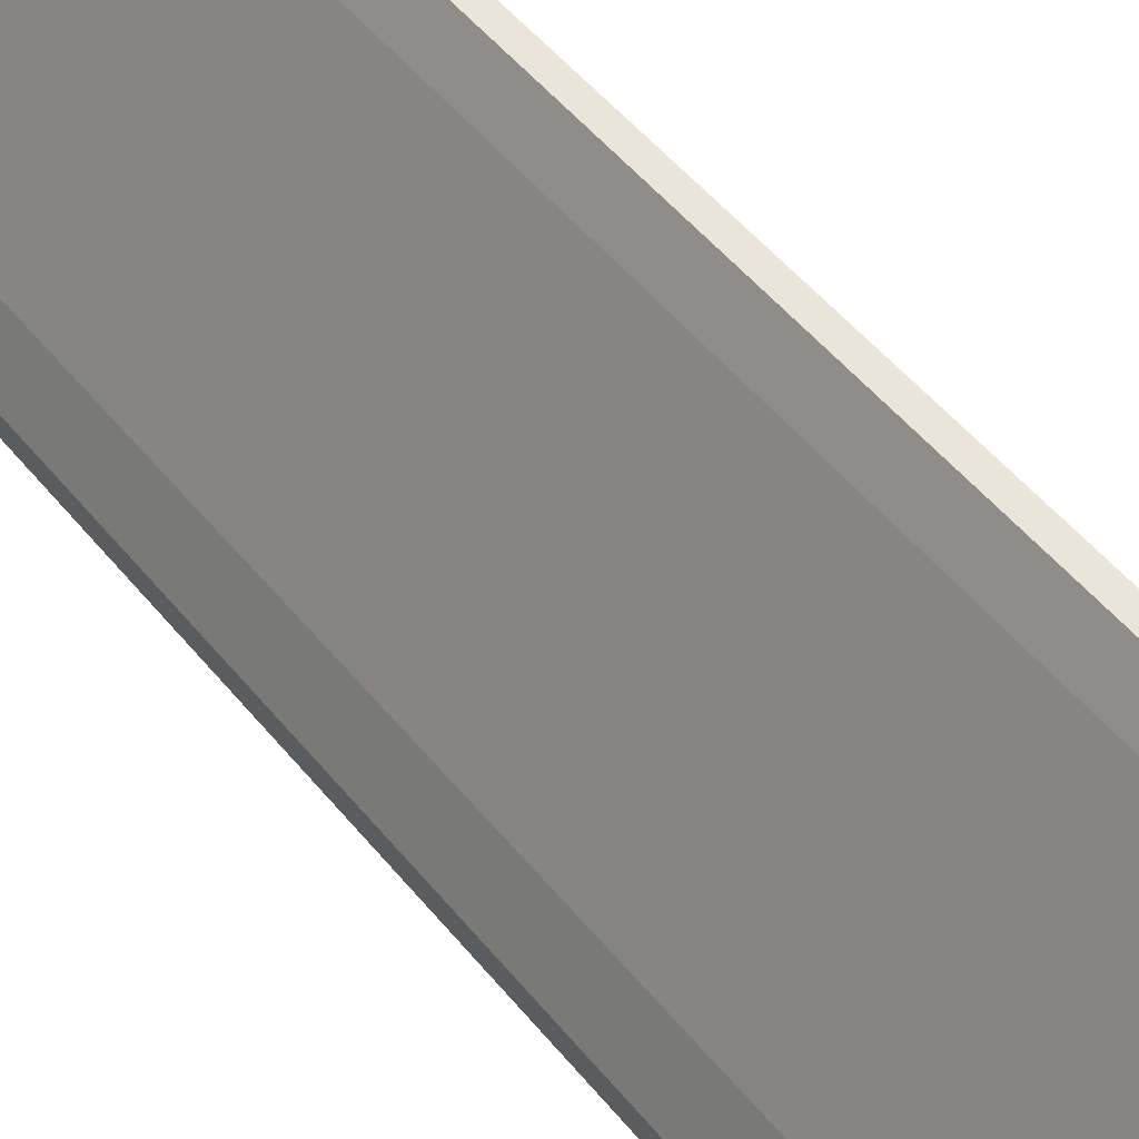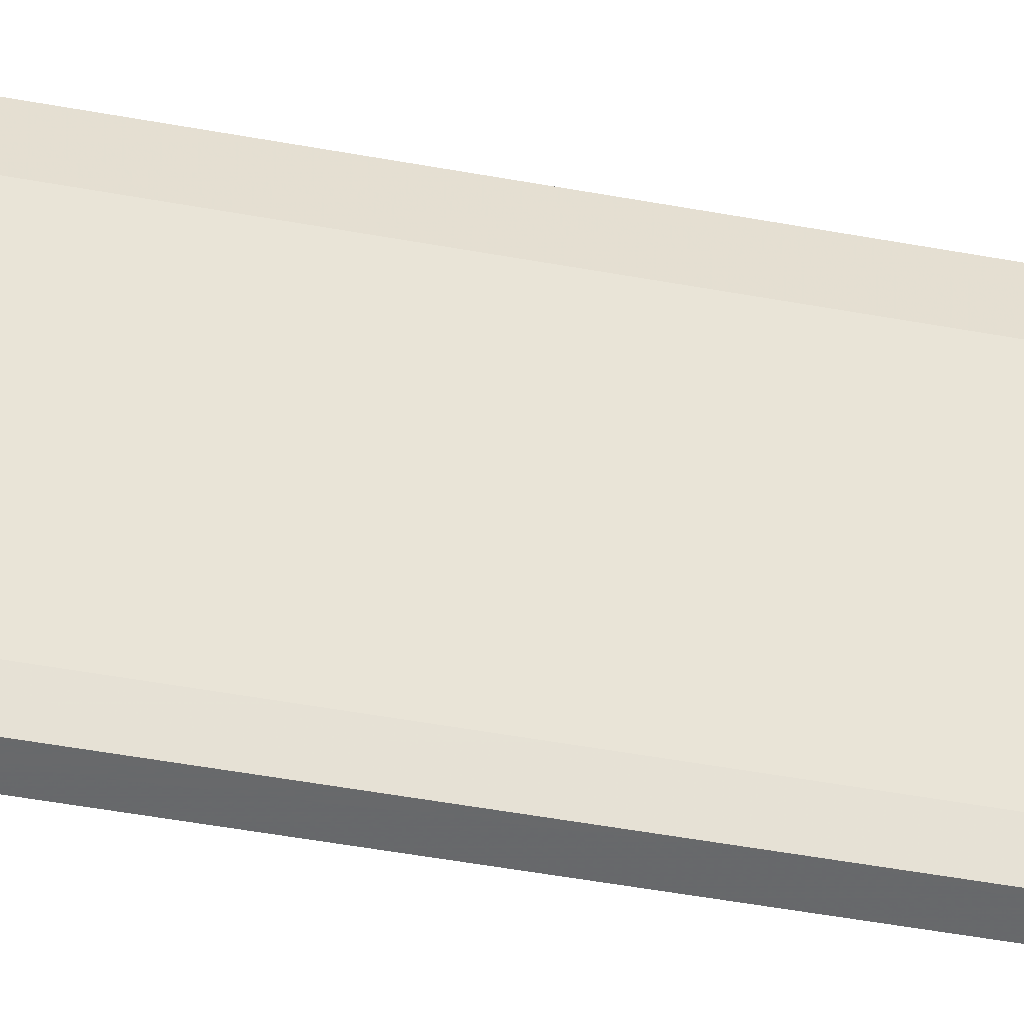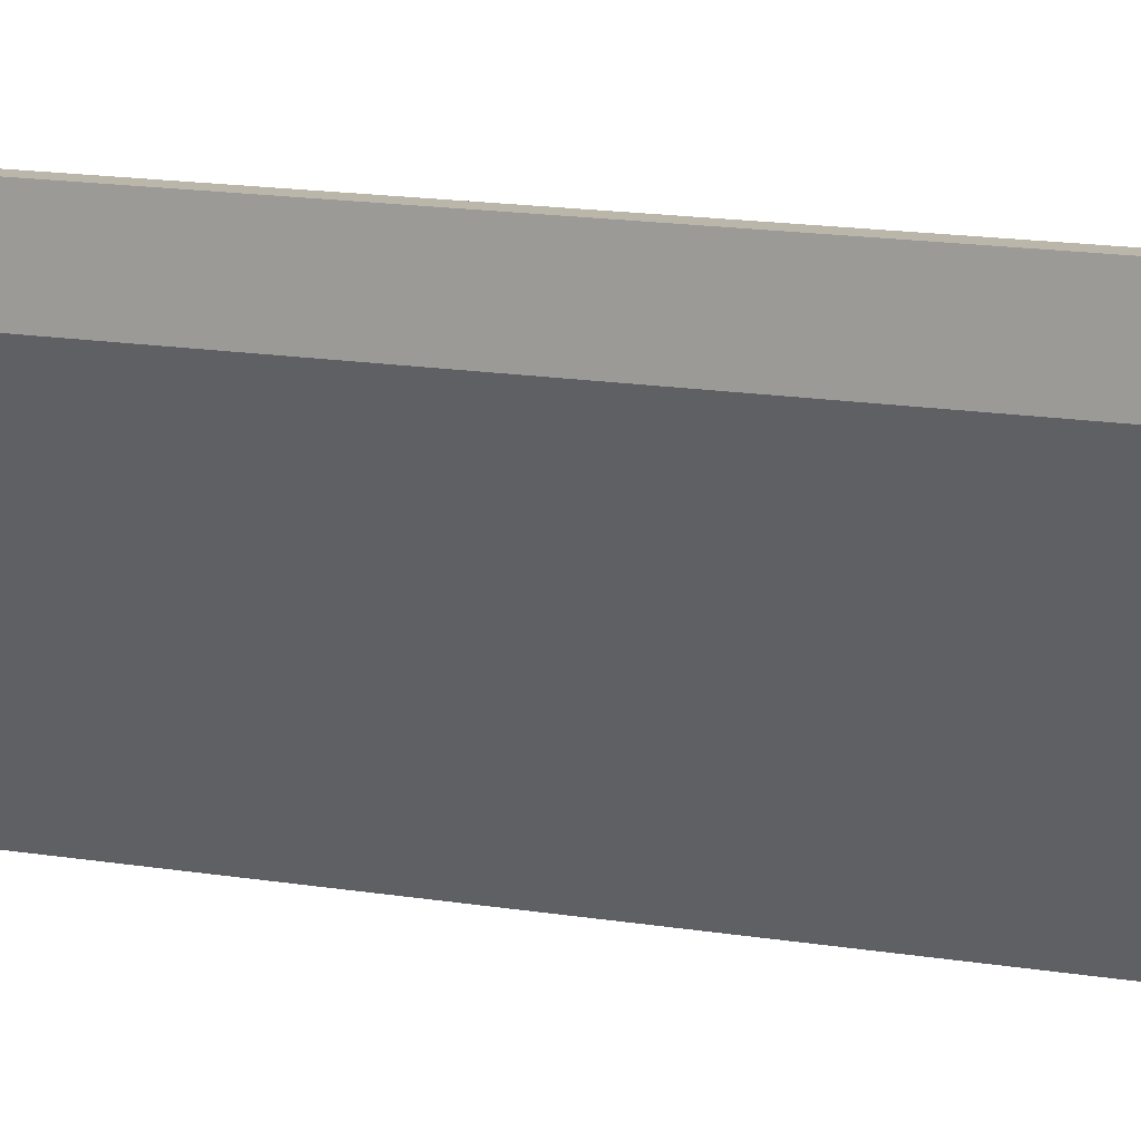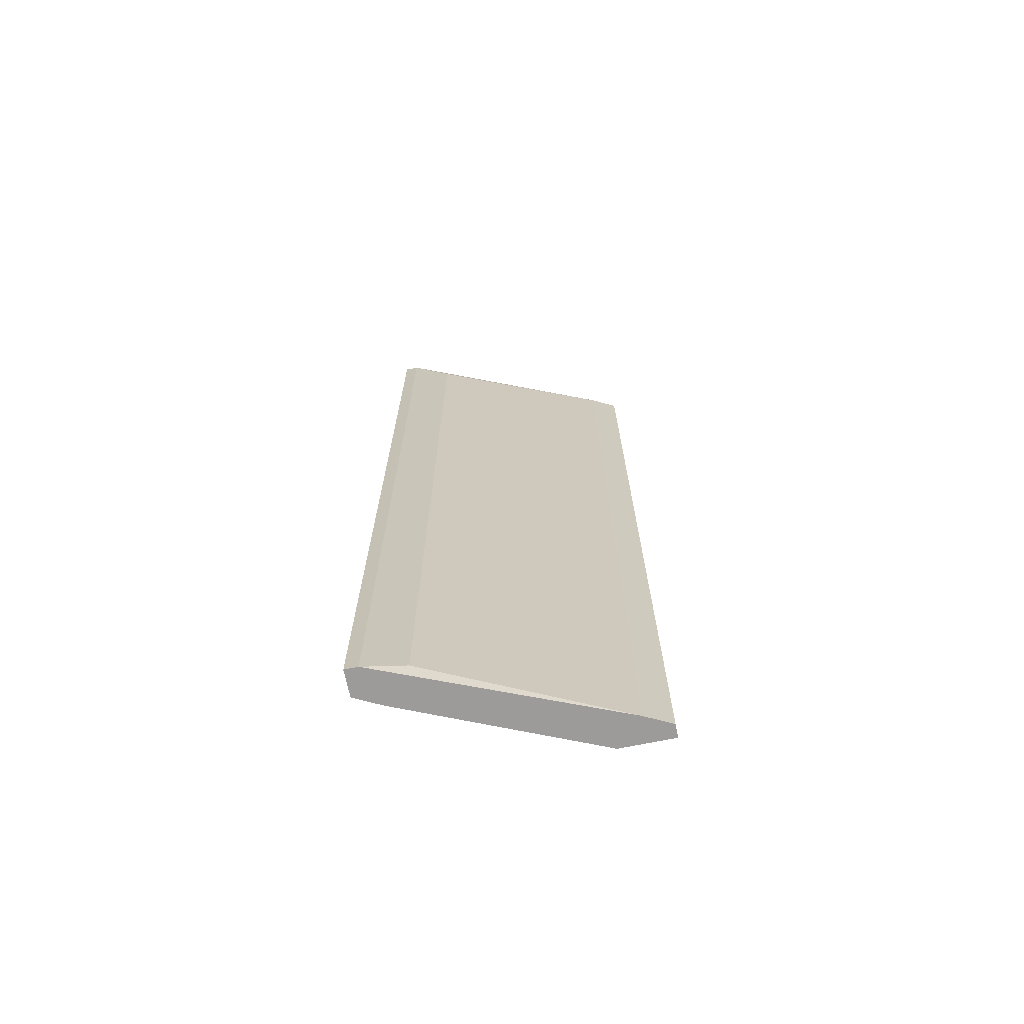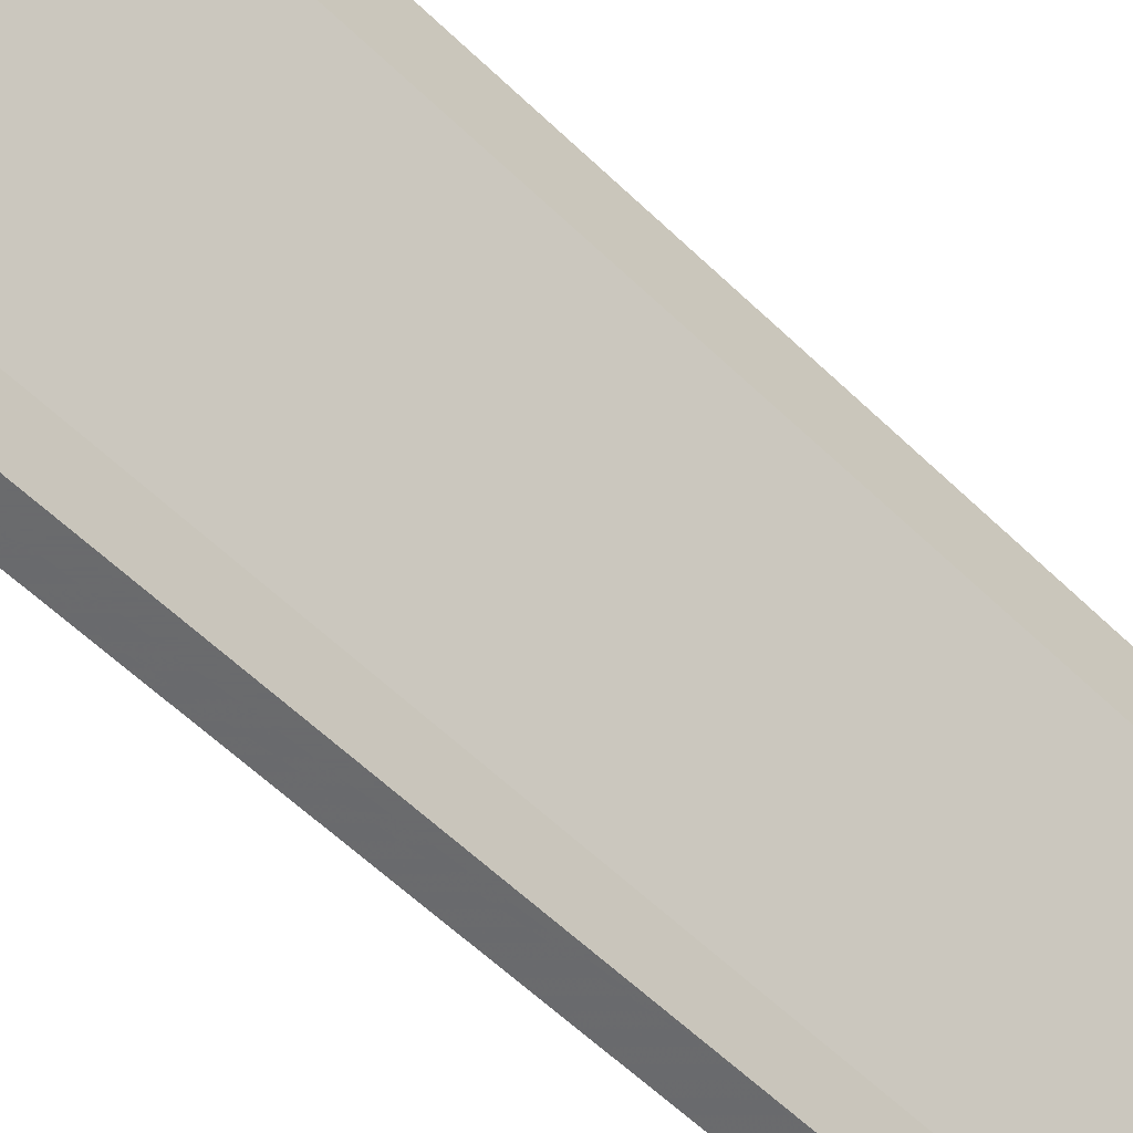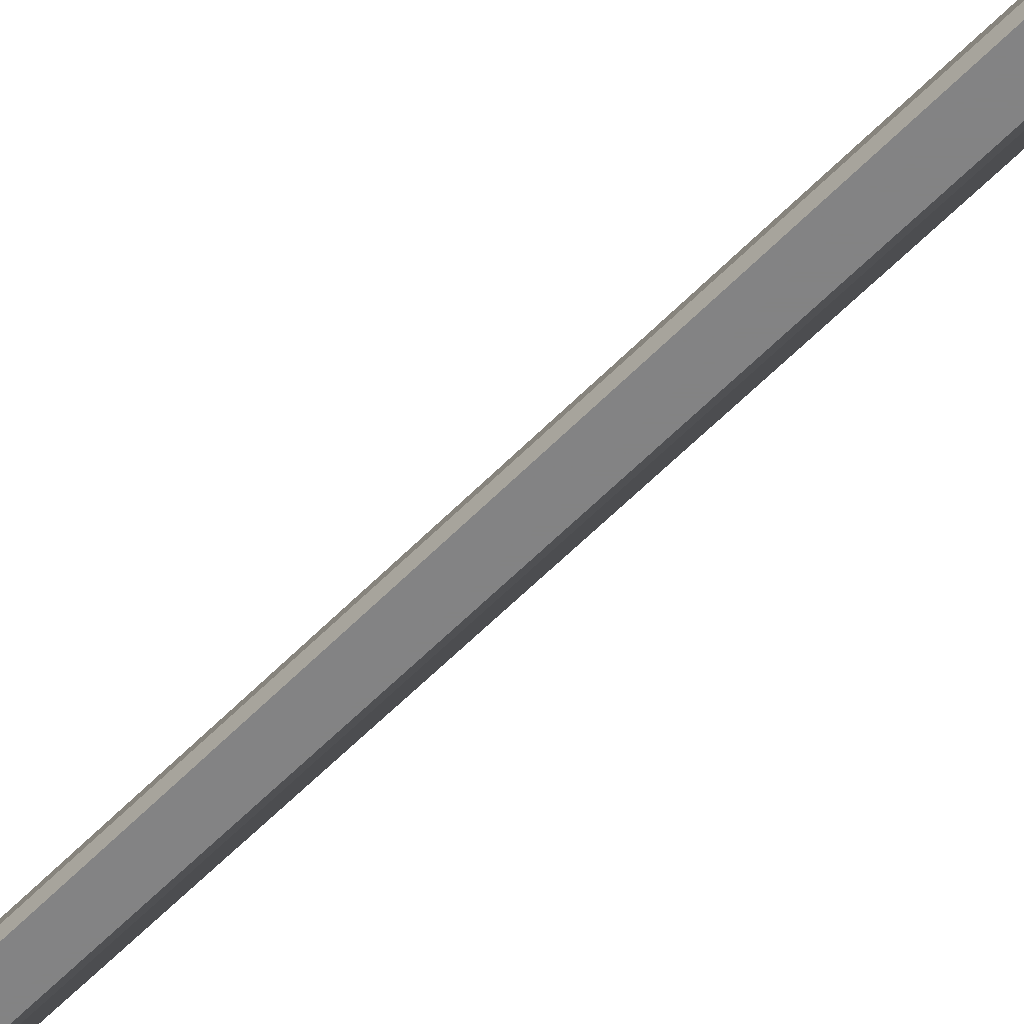
<metadata>
{"format":"obj","ext":"obj","renderer":"f3d","projection":"perspective","resolution":1024,"background":"white","views":[{"elev":44.7,"azim":145.1,"up":"+Y"},{"elev":-52.6,"azim":-101.0,"up":"+Y"},{"elev":14.1,"azim":-69.1,"up":"+Y"},{"elev":-69.8,"azim":101.5,"up":"+Z"},{"elev":-53.2,"azim":-136.7,"up":"+Y"},{"elev":-61.1,"azim":135.7,"up":"+Y"}]}
</metadata>
<code>
v 0.9469 0.1198 0.1347
v 0.961 0.06886 0.06111
v 0.9582 0.07454 -0.06627
v 0.9667 0.07171 -0.06627
v 0.9412 0.1142 -0.06627
v 0.944 0.1255 -0.06627
v 0.9412 0.1142 0.1347
v 0.9667 0.0717 0.1347
v 0.9582 0.07453 0.1347
v 0.9412 0.1255 0.1347
v 0.9639 0.0802 -0.06341
v 0.9412 0.1255 -0.06627
v 0.9667 0.06887 -0.06627
v 0.9639 0.08019 0.1319
v 0.9667 0.06886 0.1347
v 0.961 0.06887 -0.06627
v 0.9469 0.1198 -0.06627
v 0.944 0.1255 0.1347
v 0.961 0.06886 0.1347
f 2 15 19
f 4 3 5
f 4 5 6
f 5 3 7
f 1 7 8
f 8 7 9
f 3 2 9
f 7 3 9
f 5 7 10
f 7 1 10
f 8 4 11
f 6 5 12
f 10 6 12
f 5 10 12
f 3 4 13
f 4 8 13
f 1 8 14
f 11 1 14
f 8 11 14
f 8 9 15
f 2 13 15
f 13 8 15
f 2 3 16
f 3 13 16
f 13 2 16
f 4 6 17
f 1 11 17
f 11 4 17
f 10 1 18
f 6 10 18
f 1 17 18
f 17 6 18
f 9 2 19
f 15 9 19

</code>
